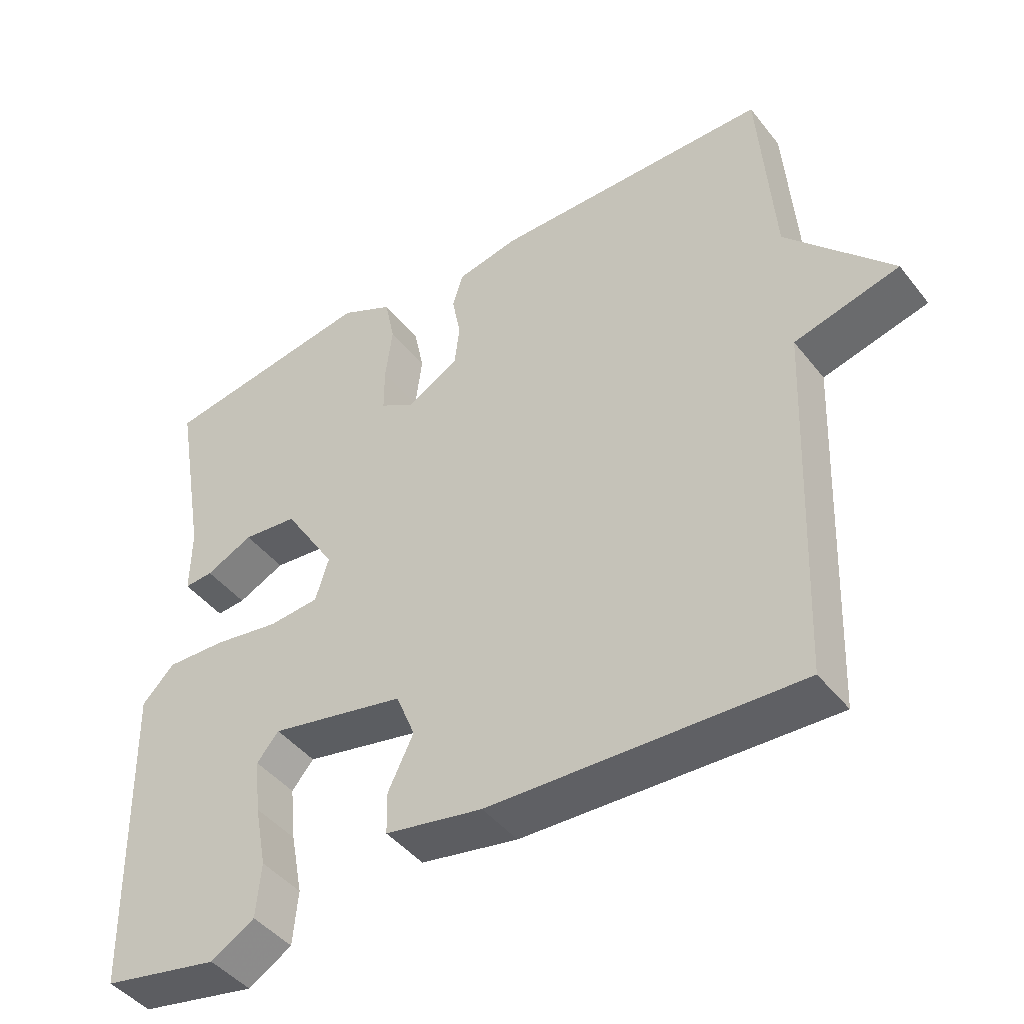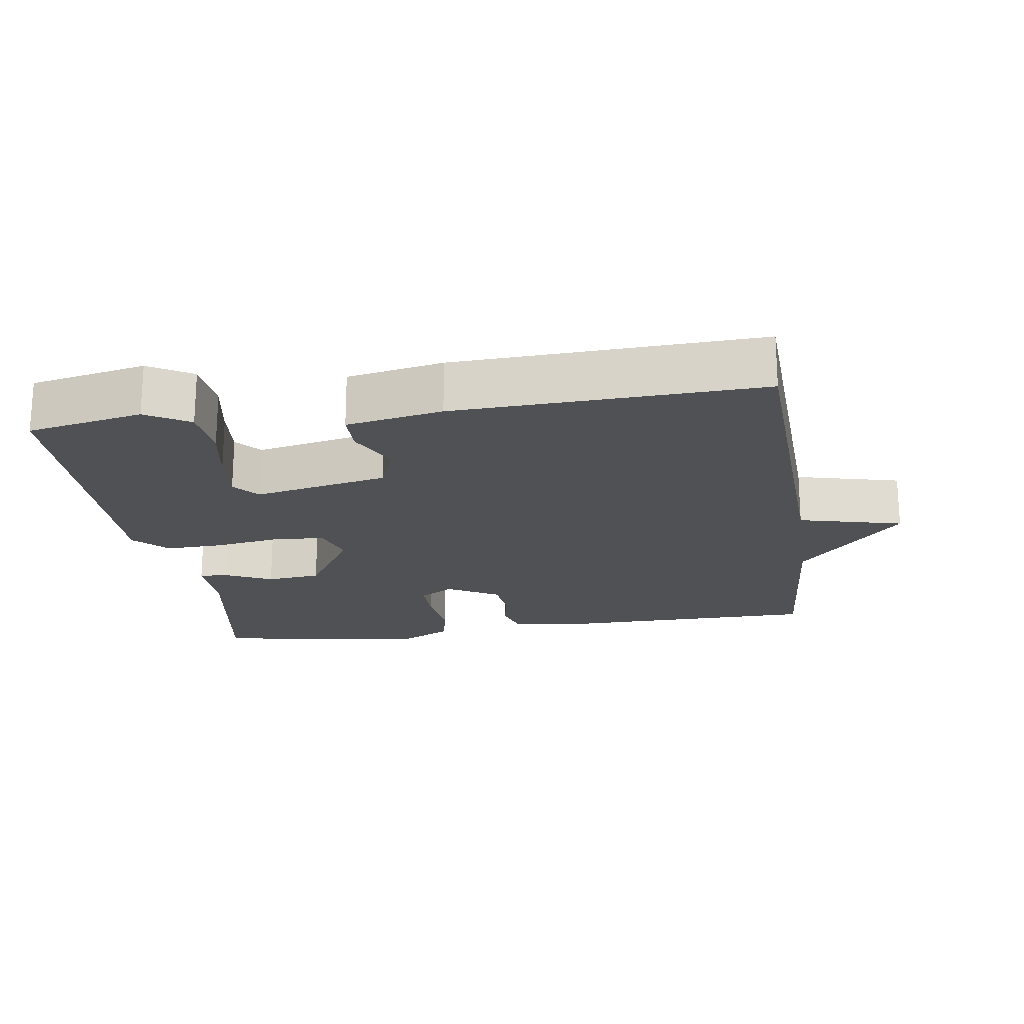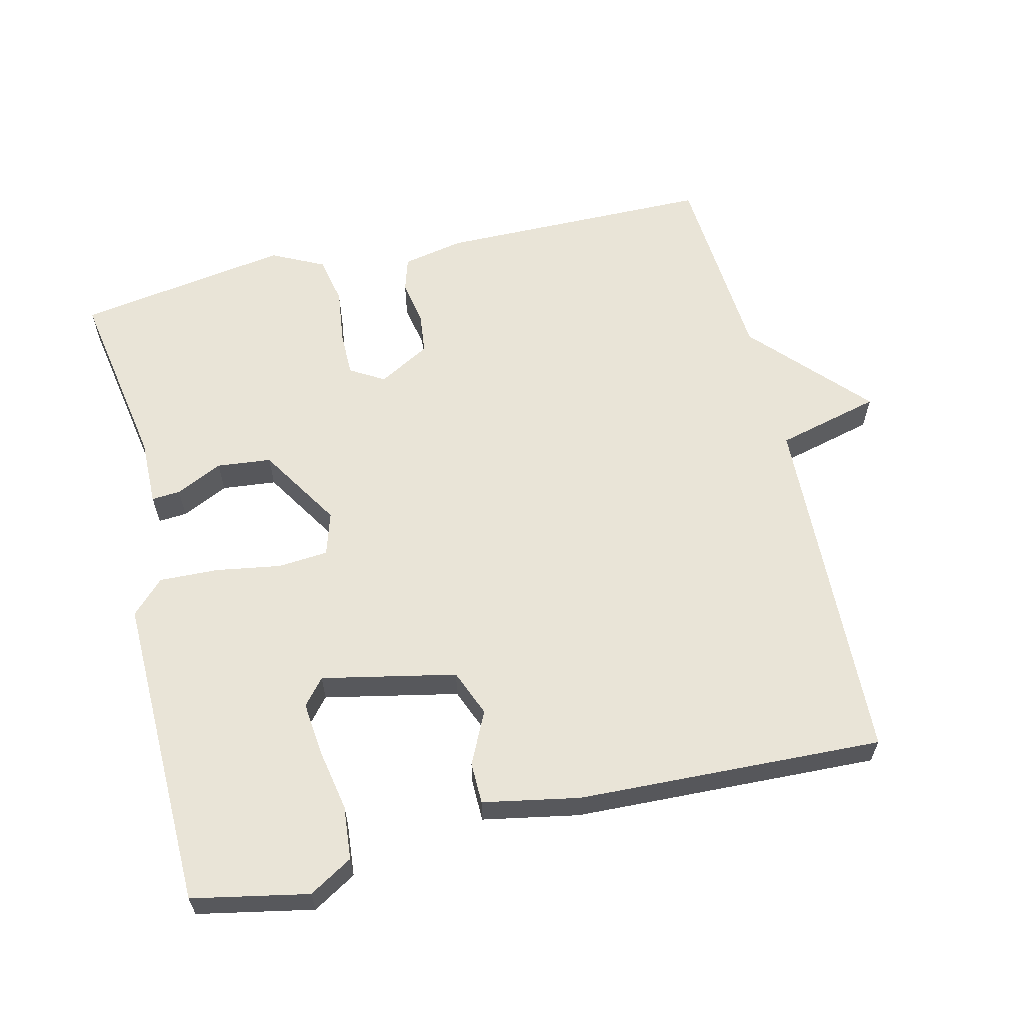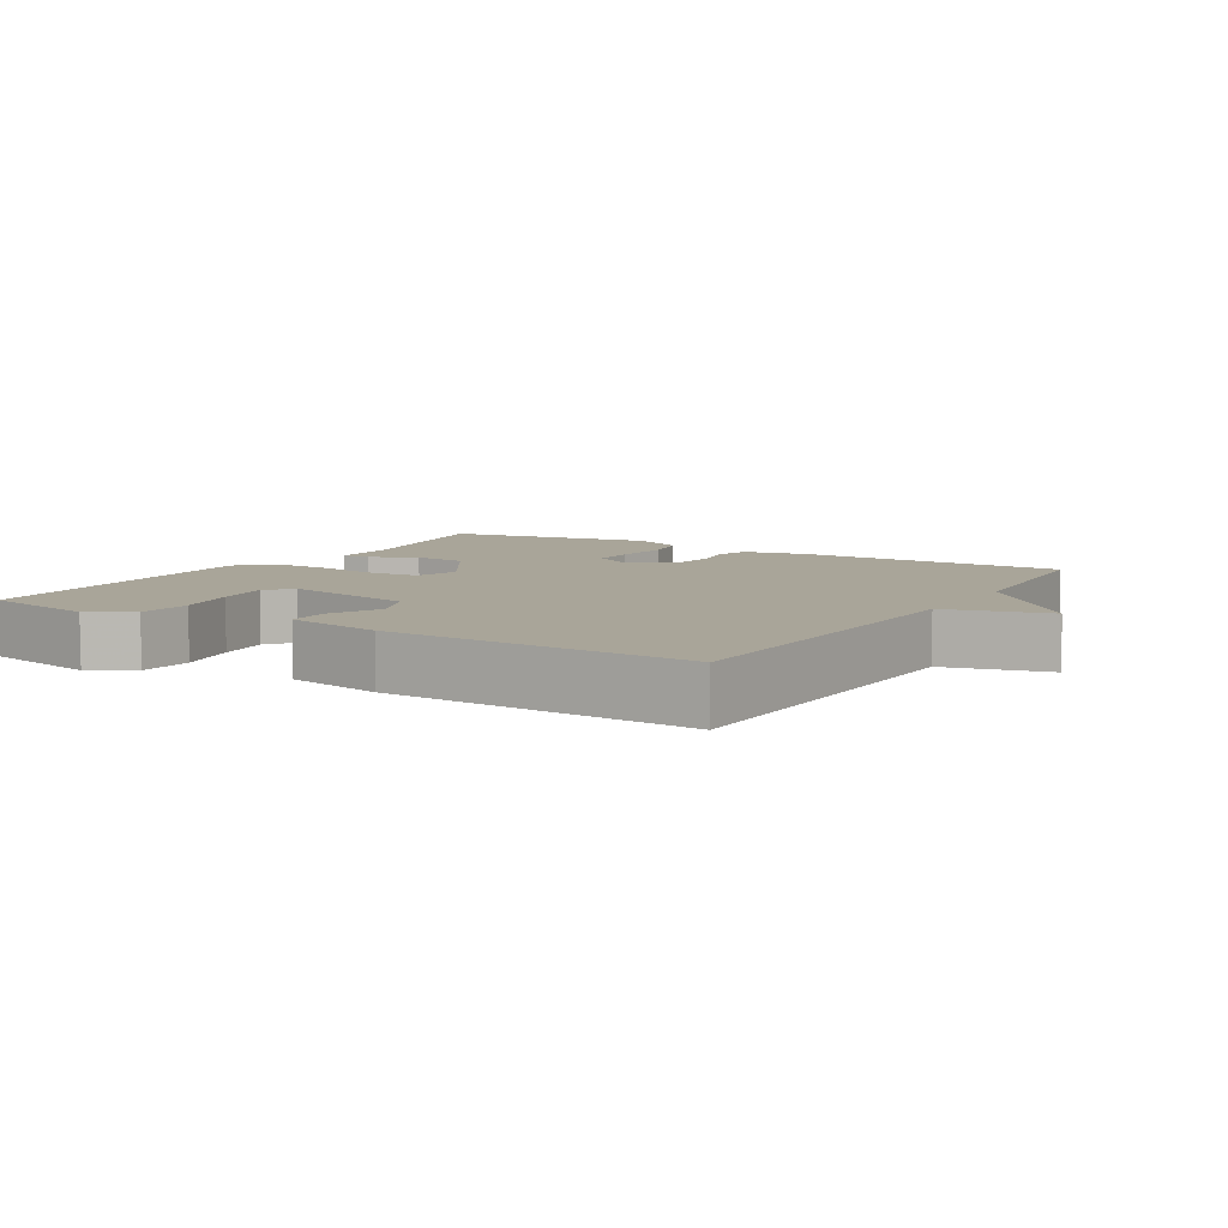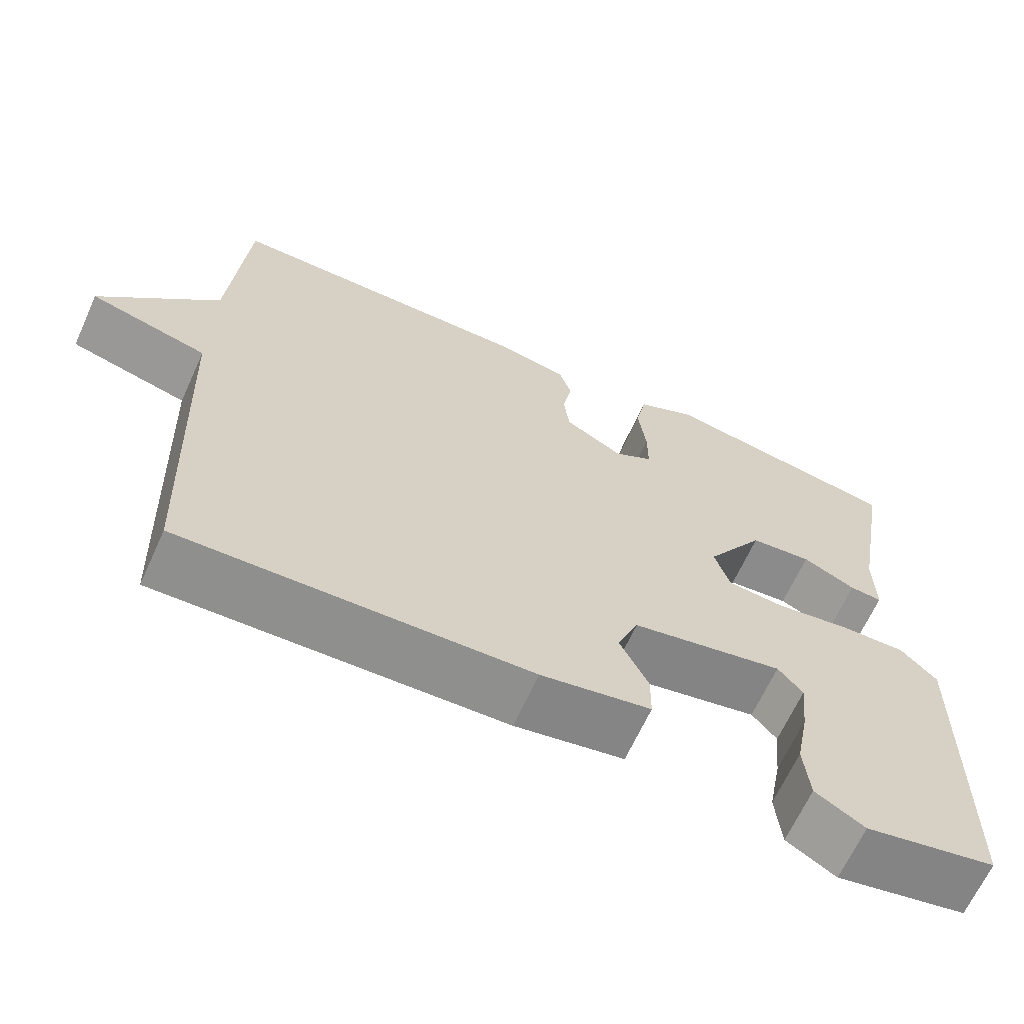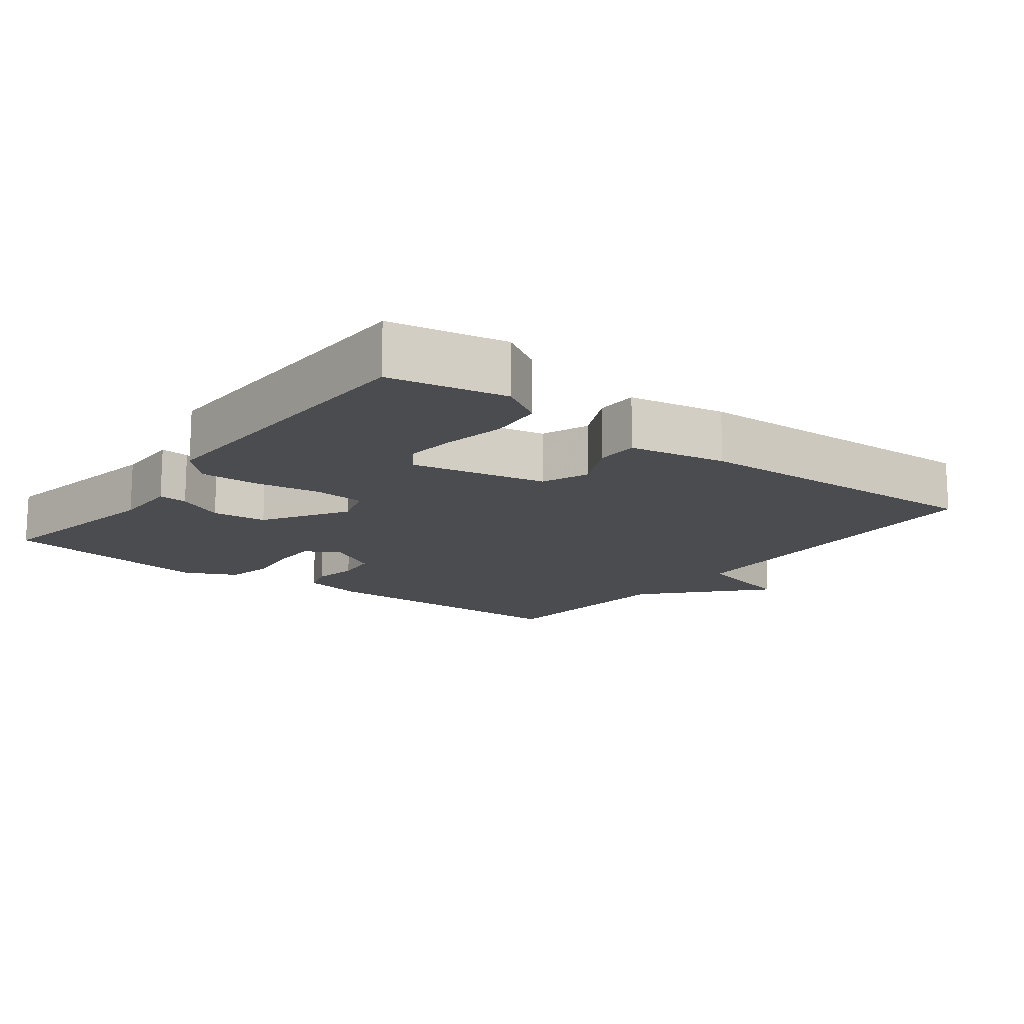
<metadata>
{"format":"obj","ext":"obj","renderer":"f3d","projection":"perspective","resolution":1024,"background":"white","views":[{"elev":-44.5,"azim":-144.5,"up":"+Z"},{"elev":-20.0,"azim":-171.4,"up":"+Y"},{"elev":61.1,"azim":166.6,"up":"+Y"},{"elev":7.4,"azim":-149.0,"up":"+Y"},{"elev":-65.9,"azim":-24.5,"up":"+Z"},{"elev":-14.8,"azim":142.7,"up":"+Y"}]}
</metadata>
<code>
v -0.5 0.07 -0.5
v -0.521 0.07 0.014
v -0.67 0.07 0.052
v -0.521 0.07 0.214
v -0.5 0.07 0.5
v -0.106 0.07 0.503
v -0.018 0.07 0.485
v -0.003 0.07 0.436
v -0.015 0.07 0.372
v -0.008 0.07 0.312
v 0.066 0.07 0.27
v 0.115 0.07 0.299
v 0.115 0.07 0.364
v 0.105 0.07 0.443
v 0.119 0.07 0.512
v 0.194 0.07 0.549
v 0.5 0.07 0.5
v 0.454 0.07 0.235
v 0.455 0.07 0.139
v 0.414 0.07 0.142
v 0.347 0.07 0.174
v 0.269 0.07 0.166
v 0.195 0.07 0.048
v 0.214 0.07 -0.014
v 0.286 0.07 -0.02
v 0.379 0.07 -0.005
v 0.464 0.07 -0.002
v 0.51 0.07 -0.049
v 0.5 0.07 -0.5
v 0.334 0.07 -0.533
v 0.272 0.07 -0.496
v 0.265 0.07 -0.419
v 0.282 0.07 -0.33
v 0.29 0.07 -0.253
v 0.259 0.07 -0.216
v 0.067 0.07 -0.256
v 0.04 0.07 -0.323
v 0.076 0.07 -0.397
v 0.075 0.07 -0.457
v -0.063 0.07 -0.483
v -0.5 0 -0.5
v -0.521 0 0.014
v -0.67 0 0.052
v -0.521 0 0.214
v -0.5 0 0.5
v -0.106 0 0.503
v -0.018 0 0.485
v -0.003 0 0.436
v -0.015 0 0.372
v -0.008 0 0.312
v 0.066 0 0.27
v 0.115 0 0.299
v 0.115 0 0.364
v 0.105 0 0.443
v 0.119 0 0.512
v 0.194 0 0.549
v 0.5 0 0.5
v 0.454 0 0.235
v 0.455 0 0.139
v 0.414 0 0.142
v 0.347 0 0.174
v 0.269 0 0.166
v 0.195 0 0.048
v 0.214 0 -0.014
v 0.286 0 -0.02
v 0.379 0 -0.005
v 0.464 0 -0.002
v 0.51 0 -0.049
v 0.5 0 -0.5
v 0.334 0 -0.533
v 0.272 0 -0.496
v 0.265 0 -0.419
v 0.282 0 -0.33
v 0.29 0 -0.253
v 0.259 0 -0.216
v 0.067 0 -0.256
v 0.04 0 -0.323
v 0.076 0 -0.397
v 0.075 0 -0.457
v -0.063 0 -0.483
f 40 1 2
f 39 40 2
f 38 39 2
f 37 38 2
f 36 37 2
f 35 36 2
f 31 32 33
f 30 31 33
f 29 30 33
f 28 29 33
f 27 28 33
f 26 27 33
f 26 33 34
f 25 26 34 35
f 18 19 20 21
f 18 21 22
f 17 18 22
f 16 17 22
f 15 16 22
f 14 15 22
f 13 14 22
f 12 13 22 23
f 7 8 9
f 6 7 9
f 5 6 9
f 4 5 9
f 4 9 10
f 3 4 10
f 2 3 10
f 24 25 35 2
f 11 12 23 24
f 2 10 11 24
f 42 41 80
f 42 80 79
f 42 79 78
f 42 78 77
f 42 77 76
f 42 76 75
f 73 72 71
f 73 71 70
f 73 70 69
f 73 69 68
f 73 68 67
f 73 67 66
f 74 73 66
f 75 74 66 65
f 61 60 59 58
f 62 61 58
f 62 58 57
f 62 57 56
f 62 56 55
f 62 55 54
f 62 54 53
f 63 62 53 52
f 49 48 47
f 49 47 46
f 49 46 45
f 49 45 44
f 50 49 44
f 50 44 43
f 50 43 42
f 42 75 65 64
f 64 63 52 51
f 64 51 50 42
f 1 41 42 2
f 2 42 43 3
f 3 43 44 4
f 4 44 45 5
f 5 45 46 6
f 6 46 47 7
f 7 47 48 8
f 8 48 49 9
f 9 49 50 10
f 10 50 51 11
f 11 51 52 12
f 12 52 53 13
f 13 53 54 14
f 14 54 55 15
f 15 55 56 16
f 16 56 57 17
f 17 57 58 18
f 18 58 59 19
f 19 59 60 20
f 20 60 61 21
f 21 61 62 22
f 22 62 63 23
f 23 63 64 24
f 24 64 65 25
f 25 65 66 26
f 26 66 67 27
f 27 67 68 28
f 28 68 69 29
f 29 69 70 30
f 30 70 71 31
f 31 71 72 32
f 32 72 73 33
f 33 73 74 34
f 34 74 75 35
f 35 75 76 36
f 36 76 77 37
f 37 77 78 38
f 38 78 79 39
f 39 79 80 40
f 40 80 41 1

</code>
